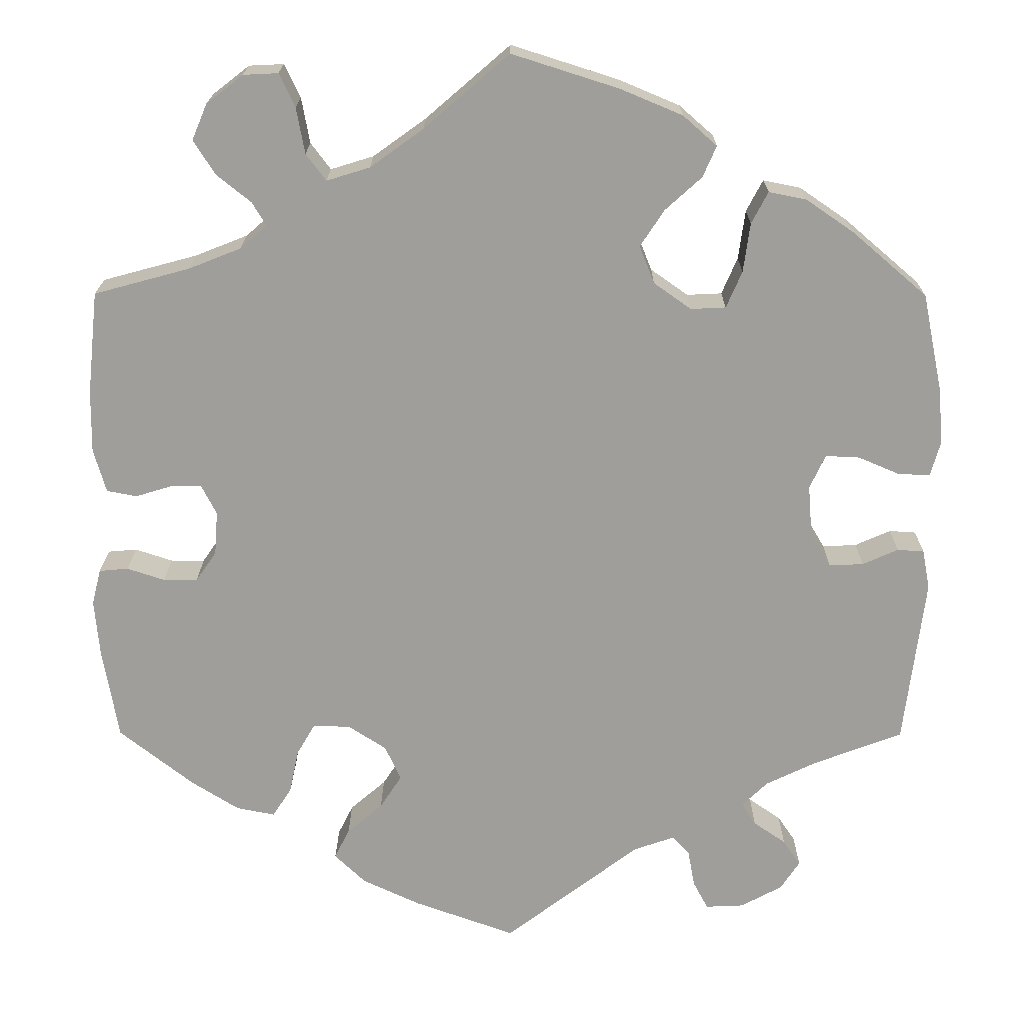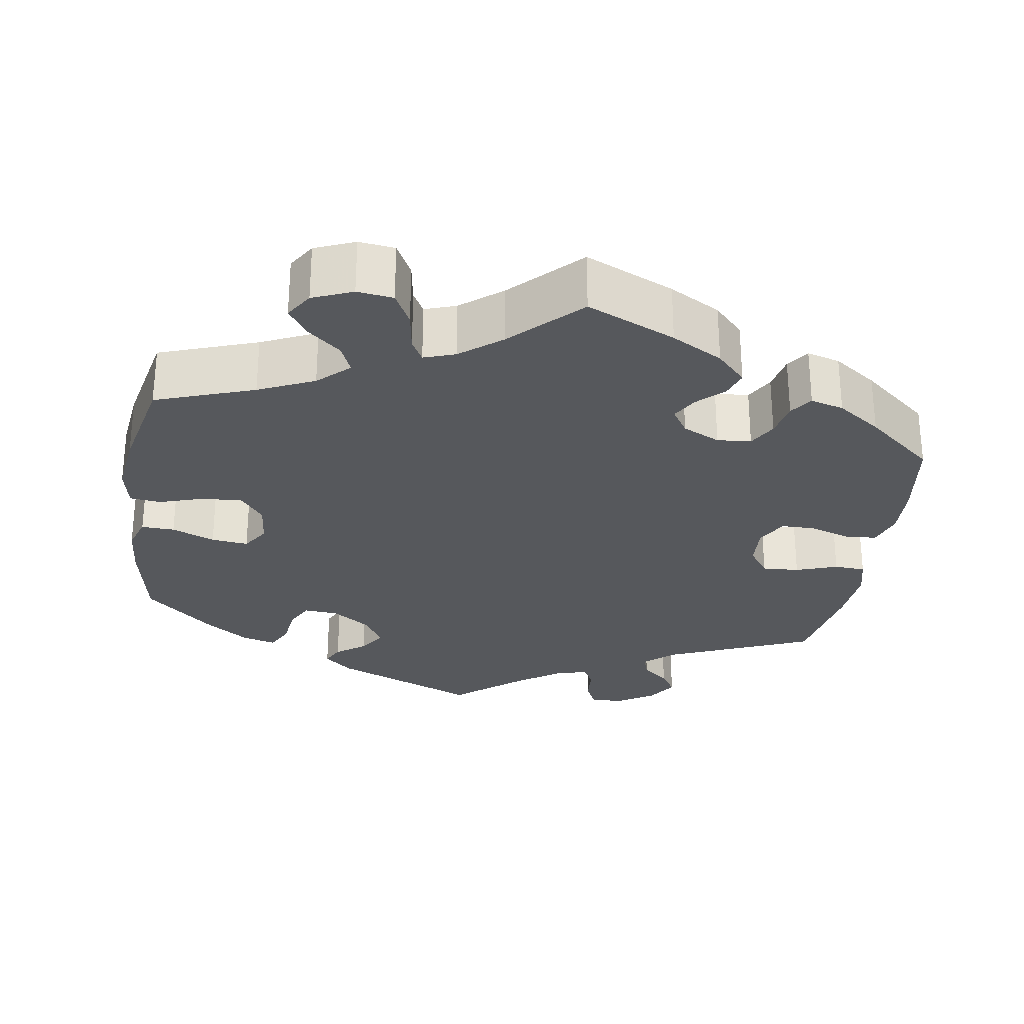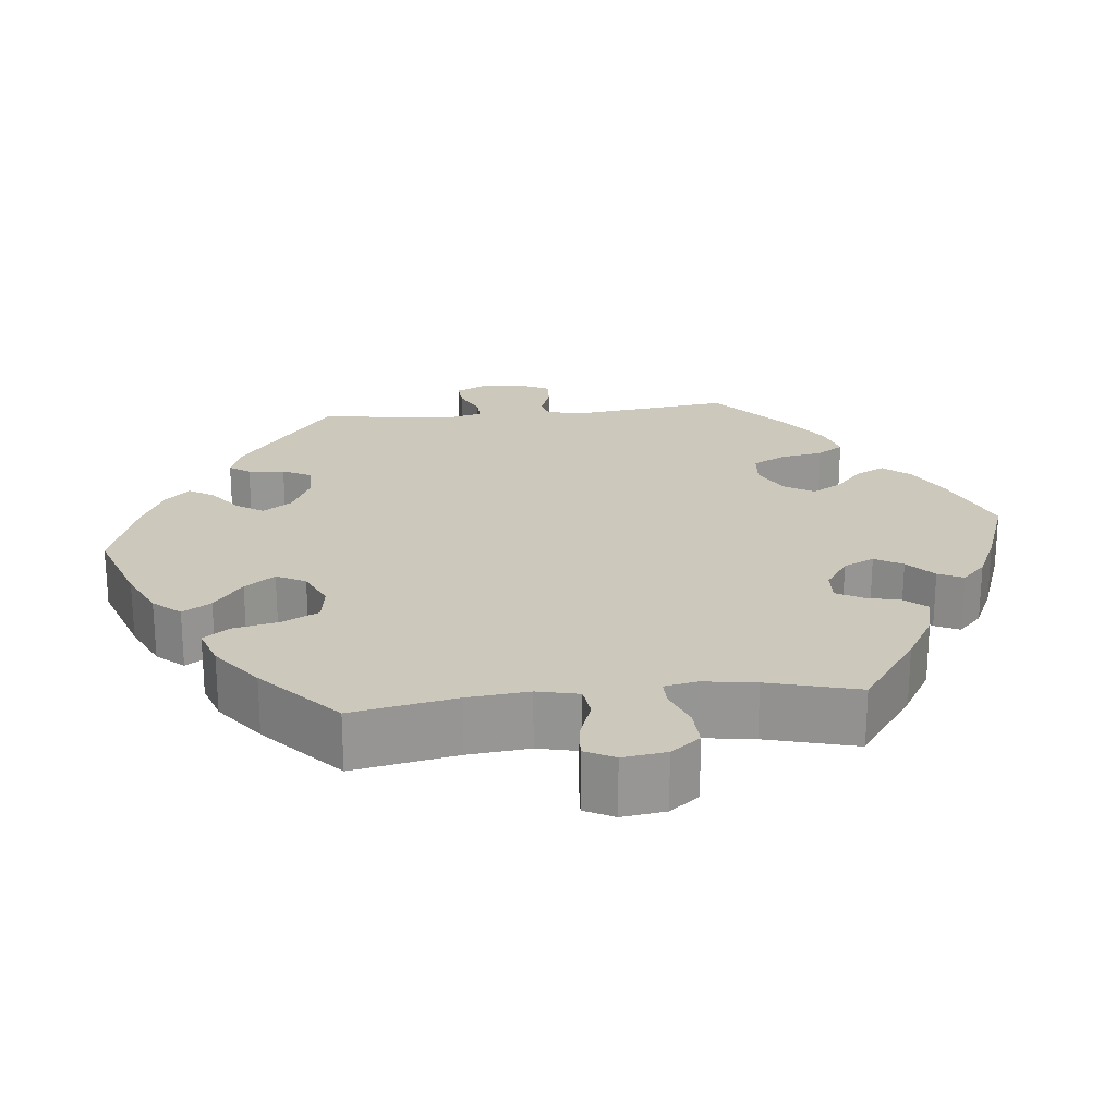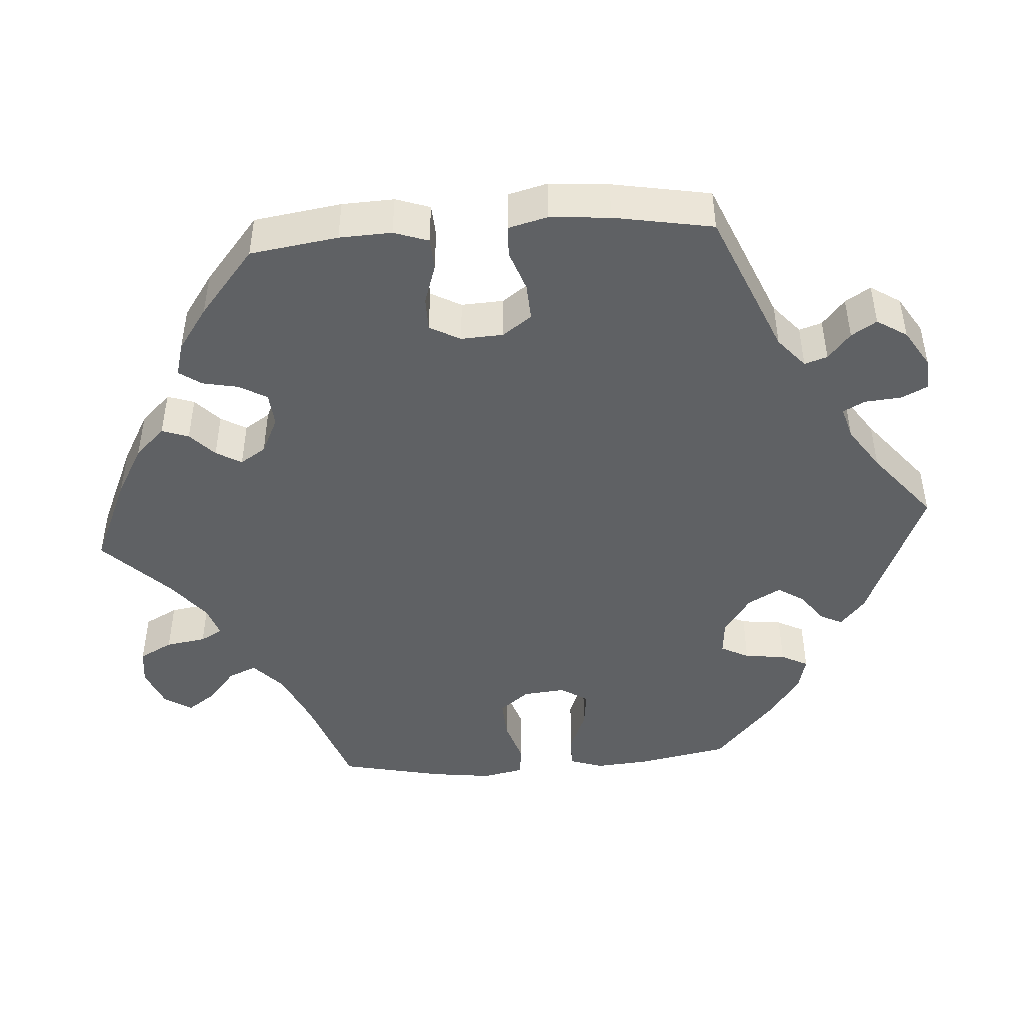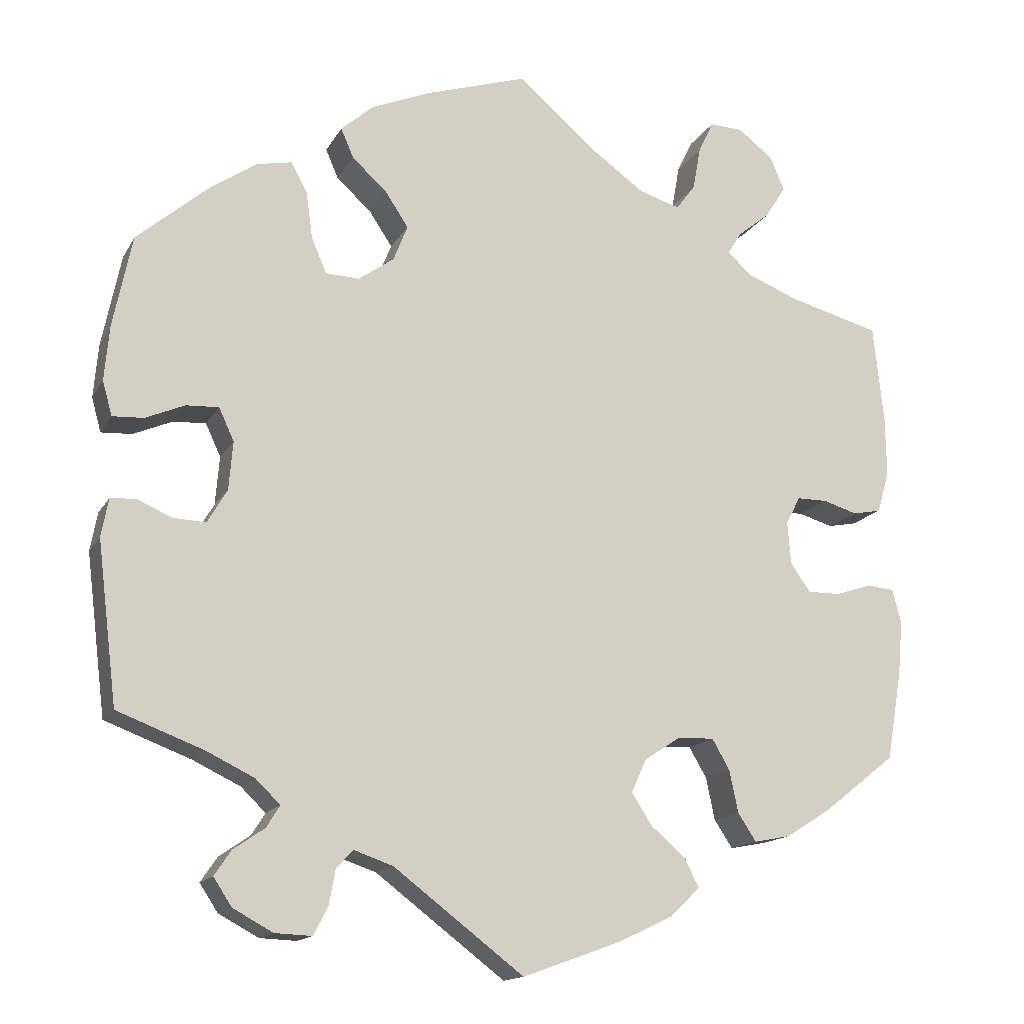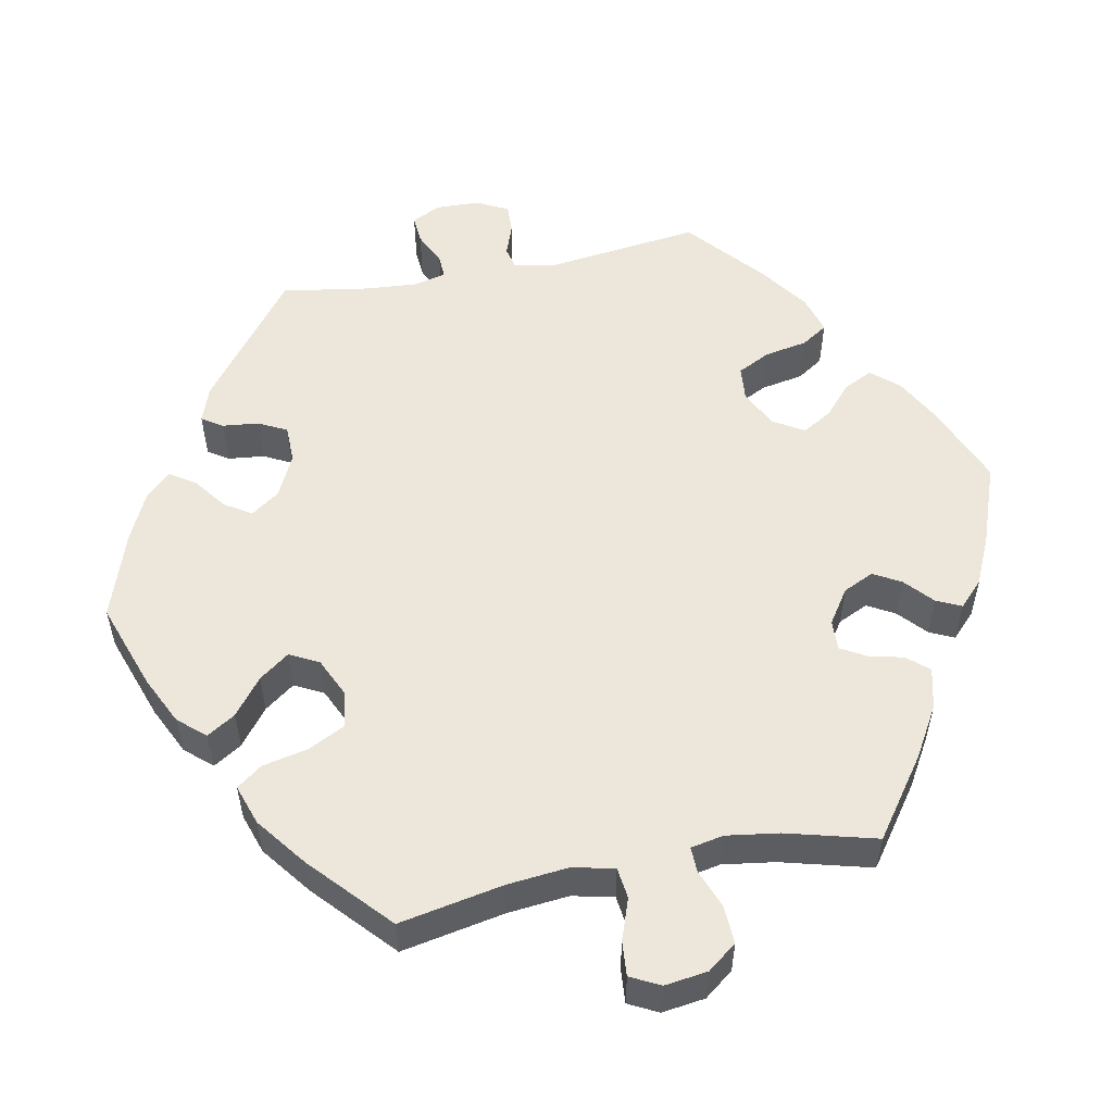
<metadata>
{"format":"obj","ext":"obj","renderer":"f3d","projection":"perspective","resolution":1024,"background":"white","views":[{"elev":19.2,"azim":-179.7,"up":"+Z"},{"elev":-28.1,"azim":51.3,"up":"+Y"},{"elev":22.2,"azim":24.0,"up":"+Y"},{"elev":-46.0,"azim":154.1,"up":"+Y"},{"elev":-15.0,"azim":-20.0,"up":"+Z"},{"elev":53.7,"azim":18.8,"up":"+Y"}]}
</metadata>
<code>
v 0.102 0.07 0.49
v 0.166 0.07 0.444
v 0.218 0.07 0.428
v 0.242 0.07 0.46
v 0.252 0.07 0.515
v 0.271 0.07 0.555
v 0.313 0.07 0.553
v 0.357 0.07 0.519
v 0.375 0.07 0.476
v 0.349 0.07 0.435
v 0.308 0.07 0.402
v 0.291 0.07 0.374
v 0.323 0.07 0.346
v 0.386 0.07 0.321
v 0.501 0.07 0.29
v 0.514 0.07 0.166
v 0.515 0.07 0.091
v 0.5 0.07 0.039
v 0.464 0.07 0.032
v 0.421 0.07 0.045
v 0.383 0.07 0.045
v 0.365 0.07 0.01
v 0.369 0.07 -0.043
v 0.394 0.07 -0.079
v 0.435 0.07 -0.079
v 0.48 0.07 -0.064
v 0.515 0.07 -0.067
v 0.526 0.07 -0.11
v 0.52 0.07 -0.178
v 0.501 0.07 -0.289
v 0.411 0.07 -0.36
v 0.354 0.07 -0.396
v 0.308 0.07 -0.405
v 0.285 0.07 -0.37
v 0.274 0.07 -0.317
v 0.252 0.07 -0.279
v 0.207 0.07 -0.28
v 0.161 0.07 -0.31
v 0.142 0.07 -0.352
v 0.168 0.07 -0.392
v 0.211 0.07 -0.429
v 0.229 0.07 -0.465
v 0.192 0.07 -0.501
v 0.122 0.07 -0.534
v 0 0.07 -0.578
v -0.163 0.07 -0.454
v -0.212 0.07 -0.437
v -0.233 0.07 -0.46
v -0.241 0.07 -0.504
v -0.259 0.07 -0.538
v -0.305 0.07 -0.536
v -0.355 0.07 -0.509
v -0.378 0.07 -0.474
v -0.357 0.07 -0.443
v -0.318 0.07 -0.416
v -0.301 0.07 -0.389
v -0.332 0.07 -0.359
v -0.392 0.07 -0.33
v -0.5 0.07 -0.289
v -0.525 0.07 -0.087
v -0.516 0.07 -0.039
v -0.484 0.07 -0.037
v -0.441 0.07 -0.056
v -0.4 0.07 -0.058
v -0.375 0.07 -0.016
v -0.37 0.07 0.045
v -0.389 0.07 0.086
v -0.43 0.07 0.084
v -0.479 0.07 0.063
v -0.518 0.07 0.061
v -0.53 0.07 0.104
v -0.524 0.07 0.172
v -0.5 0.07 0.289
v -0.409 0.07 0.367
v -0.352 0.07 0.406
v -0.307 0.07 0.415
v -0.287 0.07 0.377
v -0.279 0.07 0.318
v -0.26 0.07 0.274
v -0.218 0.07 0.272
v -0.173 0.07 0.304
v -0.155 0.07 0.349
v -0.184 0.07 0.393
v -0.228 0.07 0.433
v -0.244 0.07 0.47
v -0.203 0.07 0.506
v -0.129 0.07 0.537
v 0 0.07 0.578
v 0.102 0 0.49
v 0.166 0 0.444
v 0.218 0 0.428
v 0.242 0 0.46
v 0.252 0 0.515
v 0.271 0 0.555
v 0.313 0 0.553
v 0.357 0 0.519
v 0.375 0 0.476
v 0.349 0 0.435
v 0.308 0 0.402
v 0.291 0 0.374
v 0.323 0 0.346
v 0.386 0 0.321
v 0.501 0 0.29
v 0.514 0 0.166
v 0.515 0 0.091
v 0.5 0 0.039
v 0.464 0 0.032
v 0.421 0 0.045
v 0.383 0 0.045
v 0.365 0 0.01
v 0.369 0 -0.043
v 0.394 0 -0.079
v 0.435 0 -0.079
v 0.48 0 -0.064
v 0.515 0 -0.067
v 0.526 0 -0.11
v 0.52 0 -0.178
v 0.501 0 -0.289
v 0.411 0 -0.36
v 0.354 0 -0.396
v 0.308 0 -0.405
v 0.285 0 -0.37
v 0.274 0 -0.317
v 0.252 0 -0.279
v 0.207 0 -0.28
v 0.161 0 -0.31
v 0.142 0 -0.352
v 0.168 0 -0.392
v 0.211 0 -0.429
v 0.229 0 -0.465
v 0.192 0 -0.501
v 0.122 0 -0.534
v 0 0 -0.578
v -0.163 0 -0.454
v -0.212 0 -0.437
v -0.233 0 -0.46
v -0.241 0 -0.504
v -0.259 0 -0.538
v -0.305 0 -0.536
v -0.355 0 -0.509
v -0.378 0 -0.474
v -0.357 0 -0.443
v -0.318 0 -0.416
v -0.301 0 -0.389
v -0.332 0 -0.359
v -0.392 0 -0.33
v -0.5 0 -0.289
v -0.525 0 -0.087
v -0.516 0 -0.039
v -0.484 0 -0.037
v -0.441 0 -0.056
v -0.4 0 -0.058
v -0.375 0 -0.016
v -0.37 0 0.045
v -0.389 0 0.086
v -0.43 0 0.084
v -0.479 0 0.063
v -0.518 0 0.061
v -0.53 0 0.104
v -0.524 0 0.172
v -0.5 0 0.289
v -0.409 0 0.367
v -0.352 0 0.406
v -0.307 0 0.415
v -0.287 0 0.377
v -0.279 0 0.318
v -0.26 0 0.274
v -0.218 0 0.272
v -0.173 0 0.304
v -0.155 0 0.349
v -0.184 0 0.393
v -0.228 0 0.433
v -0.244 0 0.47
v -0.203 0 0.506
v -0.129 0 0.537
v 0 0 0.578
f 87 88 1
f 86 87 1 2
f 83 84 85 86
f 82 83 86 2
f 81 82 2 3
f 80 81 3
f 75 76 77 78
f 75 78 79
f 74 75 79
f 73 74 79
f 72 73 79
f 71 72 79 80
f 68 69 70 71
f 67 68 71 80
f 60 61 62 63
f 58 59 60 63
f 57 58 63 64
f 56 57 64 65
f 52 53 54 55
f 52 55 56
f 51 52 56
f 48 49 50 51
f 47 48 51 56
f 46 47 56 65
f 40 41 42 43
f 39 40 43 44
f 32 33 34 35
f 32 35 36
f 31 32 36
f 30 31 36
f 29 30 36
f 28 29 36 37
f 25 26 27 28
f 24 25 28 37
f 17 18 19 20
f 17 20 21
f 14 15 16 17
f 13 14 17 21
f 12 13 21 22
f 8 9 10 11
f 8 11 12
f 7 8 12
f 4 5 6 7
f 3 4 7 12
f 66 67 80 3
f 39 44 45 46
f 38 39 46 65
f 23 24 37 38
f 23 38 65 66
f 22 23 66
f 3 12 22 66
f 89 176 175
f 90 89 175 174
f 174 173 172 171
f 90 174 171 170
f 91 90 170 169
f 91 169 168
f 166 165 164 163
f 167 166 163
f 167 163 162
f 167 162 161
f 167 161 160
f 168 167 160 159
f 159 158 157 156
f 168 159 156 155
f 151 150 149 148
f 151 148 147 146
f 152 151 146 145
f 153 152 145 144
f 143 142 141 140
f 144 143 140
f 144 140 139
f 139 138 137 136
f 144 139 136 135
f 153 144 135 134
f 131 130 129 128
f 132 131 128 127
f 123 122 121 120
f 124 123 120
f 124 120 119
f 124 119 118
f 124 118 117
f 125 124 117 116
f 116 115 114 113
f 125 116 113 112
f 108 107 106 105
f 109 108 105
f 105 104 103 102
f 109 105 102 101
f 110 109 101 100
f 99 98 97 96
f 100 99 96
f 100 96 95
f 95 94 93 92
f 100 95 92 91
f 91 168 155 154
f 134 133 132 127
f 153 134 127 126
f 126 125 112 111
f 154 153 126 111
f 154 111 110
f 154 110 100 91
f 1 89 90 2
f 2 90 91 3
f 3 91 92 4
f 4 92 93 5
f 5 93 94 6
f 6 94 95 7
f 7 95 96 8
f 8 96 97 9
f 9 97 98 10
f 10 98 99 11
f 11 99 100 12
f 12 100 101 13
f 13 101 102 14
f 14 102 103 15
f 15 103 104 16
f 16 104 105 17
f 17 105 106 18
f 18 106 107 19
f 19 107 108 20
f 20 108 109 21
f 21 109 110 22
f 22 110 111 23
f 23 111 112 24
f 24 112 113 25
f 25 113 114 26
f 26 114 115 27
f 27 115 116 28
f 28 116 117 29
f 29 117 118 30
f 30 118 119 31
f 31 119 120 32
f 32 120 121 33
f 33 121 122 34
f 34 122 123 35
f 35 123 124 36
f 36 124 125 37
f 37 125 126 38
f 38 126 127 39
f 39 127 128 40
f 40 128 129 41
f 41 129 130 42
f 42 130 131 43
f 43 131 132 44
f 44 132 133 45
f 45 133 134 46
f 46 134 135 47
f 47 135 136 48
f 48 136 137 49
f 49 137 138 50
f 50 138 139 51
f 51 139 140 52
f 52 140 141 53
f 53 141 142 54
f 54 142 143 55
f 55 143 144 56
f 56 144 145 57
f 57 145 146 58
f 58 146 147 59
f 59 147 148 60
f 60 148 149 61
f 61 149 150 62
f 62 150 151 63
f 63 151 152 64
f 64 152 153 65
f 65 153 154 66
f 66 154 155 67
f 67 155 156 68
f 68 156 157 69
f 69 157 158 70
f 70 158 159 71
f 71 159 160 72
f 72 160 161 73
f 73 161 162 74
f 74 162 163 75
f 75 163 164 76
f 76 164 165 77
f 77 165 166 78
f 78 166 167 79
f 79 167 168 80
f 80 168 169 81
f 81 169 170 82
f 82 170 171 83
f 83 171 172 84
f 84 172 173 85
f 85 173 174 86
f 86 174 175 87
f 87 175 176 88
f 88 176 89 1

</code>
